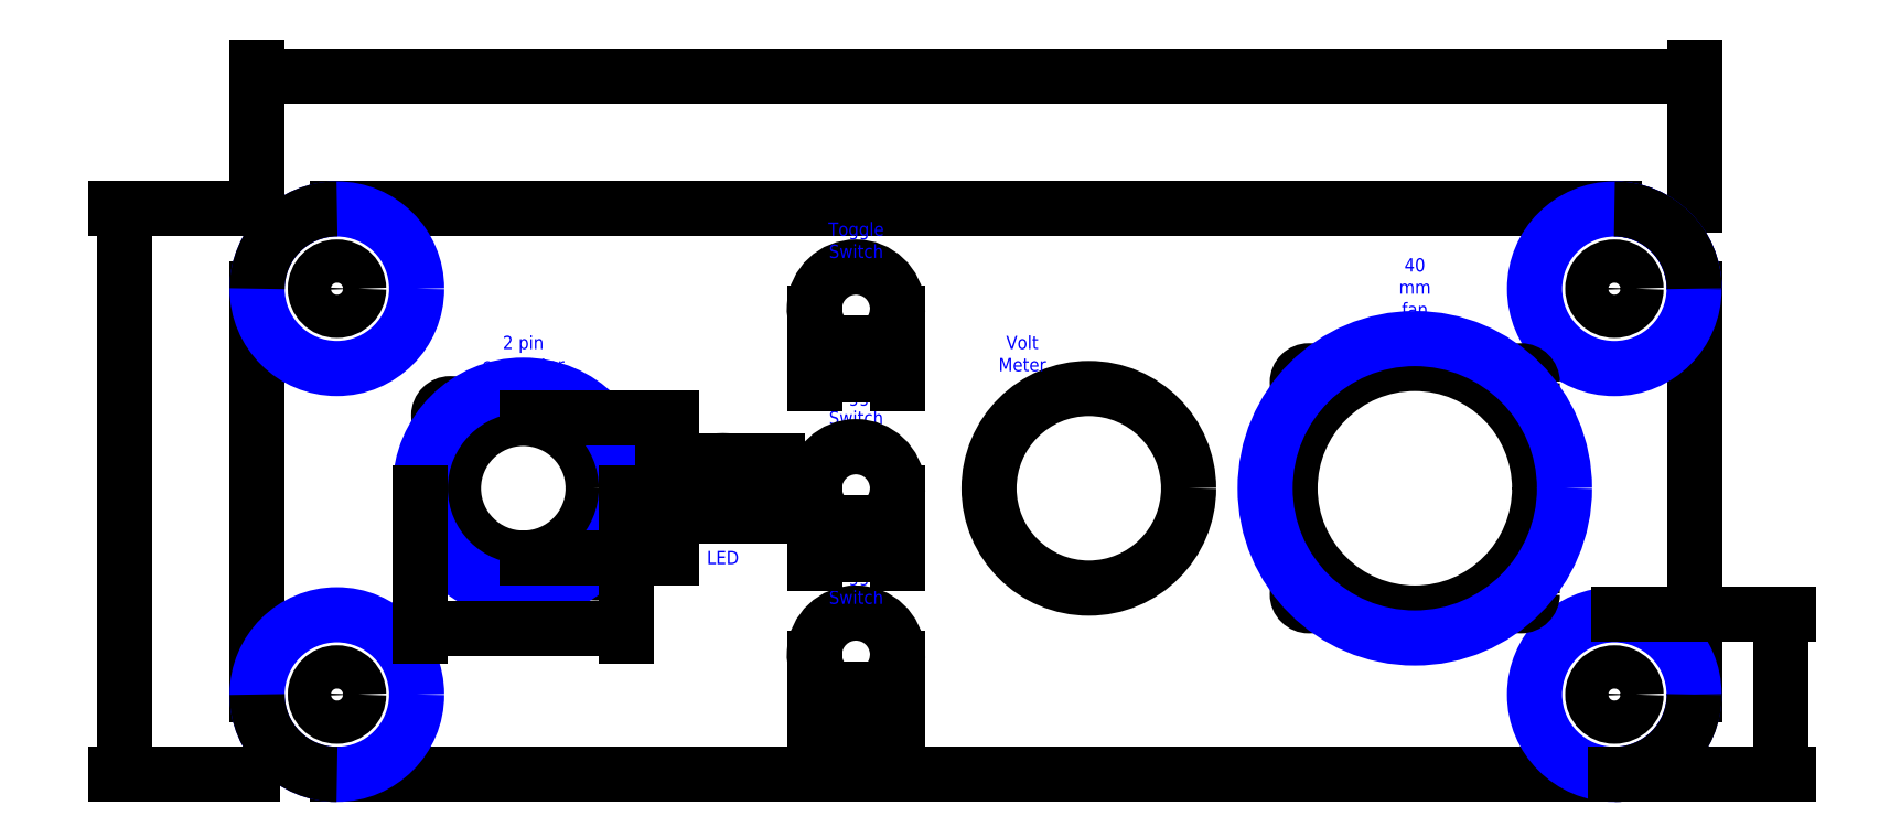
<metadata>
{"format":"dxf","ext":"dxf","renderer":"ezdxf+matplotlib","layout":"modelspace","background":"white","min_lineweight":24,"dpi":150}
</metadata>
<code>
0
SECTION
2
ENTITIES
0
LINE
8
0
10
12
20
0
11
204
21
0
0
LINE
8
0
10
216
20
-12
11
216
21
-73
0
LINE
8
0
10
204
20
-85
11
12
21
-85
0
LINE
8
0
10
0
20
-73
11
0
21
-12
0
CIRCLE
8
0
10
12
20
-73
40
3.25
0
CIRCLE
8
0
10
12
20
-12
40
3.25
0
CIRCLE
8
0
10
204
20
-12
40
3.25
0
CIRCLE
8
0
10
204
20
-73
40
3.25
0
CIRCLE
8
guide
10
11.98
20
-12
40
11.99
0
CIRCLE
8
guide
10
11.98
20
-73
40
11.99
0
CIRCLE
8
guide
10
204
20
-12.01
40
11.99
0
CIRCLE
8
guide
10
204
20
-73
40
11.99
0
DIMENSION
8
guide
2
*D1
10
140
20
20
30
0
11
108
21
21.88
31
0
70
   32
71
    5
3
Standard
53
0
210
0
220
0
230
1
13
0
23
0
33
0
14
216
24
0
34
0
0
DIMENSION
8
guide
2
*D2
10
-20
20
-80
30
0
11
-21.88
21
-42.5
31
0
70
   32
71
    5
3
Standard
53
0
210
0
220
0
230
1
13
0
23
0
33
0
14
0
24
-85
34
0
50
90
0
DIMENSION
8
guide
2
*D3
10
229
20
-93
30
0
11
227.1
21
-73
31
0
70
   32
71
    5
3
Standard
53
0
210
0
220
0
230
1
13
204
23
-61
33
0
14
203.6
24
-85
34
0
50
90
0
ARC
8
guide
10
204
20
-12
40
12
50
0
51
90
0
ARC
8
0
10
204
20
-12
40
12
50
0
51
90
0
ARC
8
0
10
204
20
-73
40
12
50
270
51
0
0
ARC
8
0
10
12
20
-73
40
12
50
180
51
270
0
ARC
8
0
10
12
20
-12
40
12
50
90
51
180
0
MTEXT
8
guide
10
90.02
20
-29.97
30
0
40
2
41
8.222
71
    5
72
    1
1
Toggle\PSwitch
7
standard
210
0
220
0
230
1
50
0
73
    2
44
1
0
CIRCLE
8
guide
10
90
20
-73.25
40
0.75
0
CIRCLE
8
guide
10
90.75
20
-73.2
40
1
0
CIRCLE
8
guide
10
89.25
20
-73.2
40
1
0
LINE
8
0
10
89.25
20
-73.2
11
89.25
21
-72.2
0
LINE
8
0
10
90.75
20
-73.2
11
90.75
21
-72.2
0
LINE
8
0
10
90.75
20
-72.2
11
89.25
21
-72.21
0
ARC
8
0
10
90
20
-67
40
6.25
50
276.9
51
263.1
0
DIMENSION
8
guide
2
*D4
10
96.25
20
-77
30
0
11
90
21
-75.12
31
0
70
   32
71
    5
3
Standard
53
0
210
0
220
0
230
1
13
83.75
23
-67.01
33
0
14
96.25
24
-67
34
0
0
MTEXT
8
guide
10
90.02
20
-56.97
30
0
40
2
41
8.222
71
    5
72
    1
1
Toggle\PSwitch
7
standard
210
0
220
0
230
1
50
0
73
    2
44
1
0
CIRCLE
8
guide
10
90
20
-21.25
40
0.75
0
CIRCLE
8
guide
10
90.75
20
-21.2
40
1
0
CIRCLE
8
guide
10
89.25
20
-21.2
40
1
0
LINE
8
0
10
89.25
20
-21.2
11
89.25
21
-20.2
0
LINE
8
0
10
90.75
20
-21.2
11
90.75
21
-20.2
0
LINE
8
0
10
90.75
20
-20.2
11
89.25
21
-20.21
0
ARC
8
0
10
90
20
-15
40
6.25
50
276.9
51
263.1
0
DIMENSION
8
guide
2
*D5
10
96.25
20
-25
30
0
11
90
21
-23.12
31
0
70
   32
71
    5
3
Standard
53
0
210
0
220
0
230
1
13
83.75
23
-15.01
33
0
14
96.25
24
-15
34
0
0
MTEXT
8
guide
10
90.02
20
-4.967
30
0
40
2
41
8.222
71
    5
72
    1
1
Toggle\PSwitch
7
standard
210
0
220
0
230
1
50
0
73
    2
44
1
0
CIRCLE
8
0
10
40
20
-42
40
10.5
0
CIRCLE
8
0
10
50.96
20
-52.96
40
1.75
0
CIRCLE
8
0
10
29.04
20
-31.04
40
1.75
0
CIRCLE
8
guide
10
40
20
-42
40
15.5
0
MTEXT
8
guide
10
40
20
-22
30
0
40
2
41
12.44
71
    5
72
    1
1
2 pin\Pconnector
7
standard
210
0
220
0
230
1
50
0
73
    2
44
1
0
DIMENSION
8
guide
2
*D6
10
61
20
-52.5
30
0
11
59.12
21
-42
31
0
70
   32
71
    5
3
Standard
53
0
210
0
220
0
230
1
13
40
23
-31.5
33
0
14
40
24
-52.5
34
0
50
90
0
DIMENSION
8
guide
2
*D7
10
55.5
20
-63
30
0
11
40
21
-61.12
31
0
70
   32
71
    5
3
Standard
53
0
210
0
220
0
230
1
13
24.5
23
-42
33
0
14
55.5
24
-42
34
0
0
CIRCLE
8
0
10
70
20
-42
40
4.15
0
MTEXT
8
guide
10
70
20
-51
30
0
40
2
41
4.222
71
    5
72
    1
1
12V\PLED
7
standard
210
0
220
0
230
1
50
0
73
    2
44
1
0
DIMENSION
8
guide
2
*D8
10
77
20
-46.15
30
0
11
75.12
21
-42
31
0
70
   32
71
    5
3
Standard
53
0
210
0
220
0
230
1
13
70
23
-37.85
33
0
14
70
24
-46.15
34
0
50
90
0
CIRCLE
8
guide
10
90
20
-48.25
40
0.75
0
CIRCLE
8
guide
10
90.75
20
-48.2
40
1
0
CIRCLE
8
guide
10
89.25
20
-48.2
40
1
0
LINE
8
0
10
89.25
20
-48.2
11
89.25
21
-47.2
0
LINE
8
0
10
90.75
20
-48.2
11
90.75
21
-47.2
0
LINE
8
0
10
90.75
20
-47.2
11
89.25
21
-47.21
0
ARC
8
0
10
90
20
-42
40
6.25
50
276.9
51
263.1
0
DIMENSION
8
guide
2
*D9
10
96.25
20
-52
30
0
11
90
21
-50.12
31
0
70
   32
71
    5
3
Standard
53
0
210
0
220
0
230
1
13
83.75
23
-42.01
33
0
14
96.25
24
-42
34
0
0
CIRCLE
8
0
10
174
20
-42
40
18.75
0
CIRCLE
8
0
10
158.1
20
-57.91
40
1.75
0
CIRCLE
8
0
10
189.9
20
-26.09
40
1.75
0
CIRCLE
8
0
10
158.1
20
-26.09
40
1.75
0
CIRCLE
8
0
10
189.9
20
-57.91
40
1.75
0
CIRCLE
8
guide
10
174
20
-42
40
22.5
0
MTEXT
8
guide
10
174
20
-12
30
0
40
2
41
8.167
71
    5
72
    1
1
40 mm\Pfan
7
standard
210
0
220
0
230
1
50
0
73
    2
44
1
0
CIRCLE
8
0
10
125
20
-42
40
15
0
MTEXT
8
guide
10
115
20
-22
30
0
40
2
41
7.111
71
    5
72
    1
1
Volt\PMeter
7
standard
210
0
220
0
230
1
50
0
73
    2
44
1
0
ENDSEC
0
EOF

</code>
